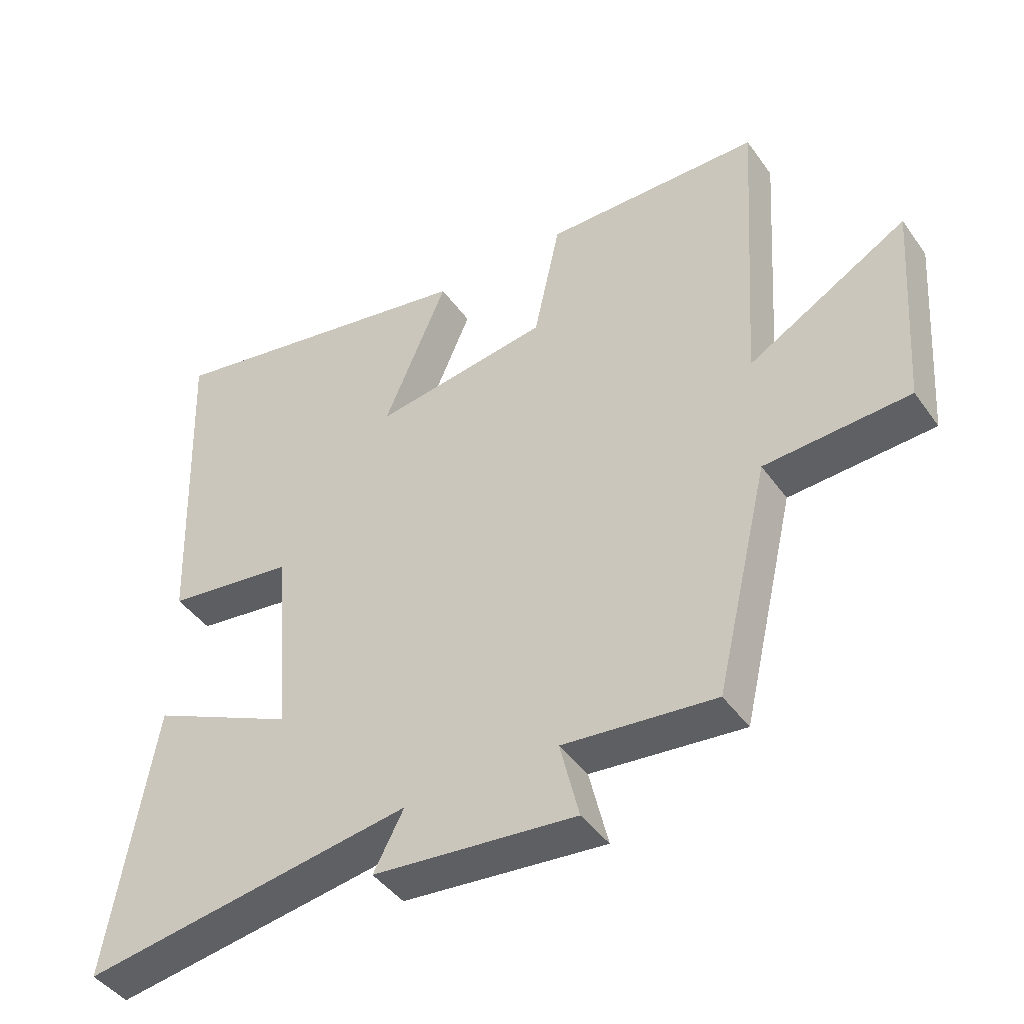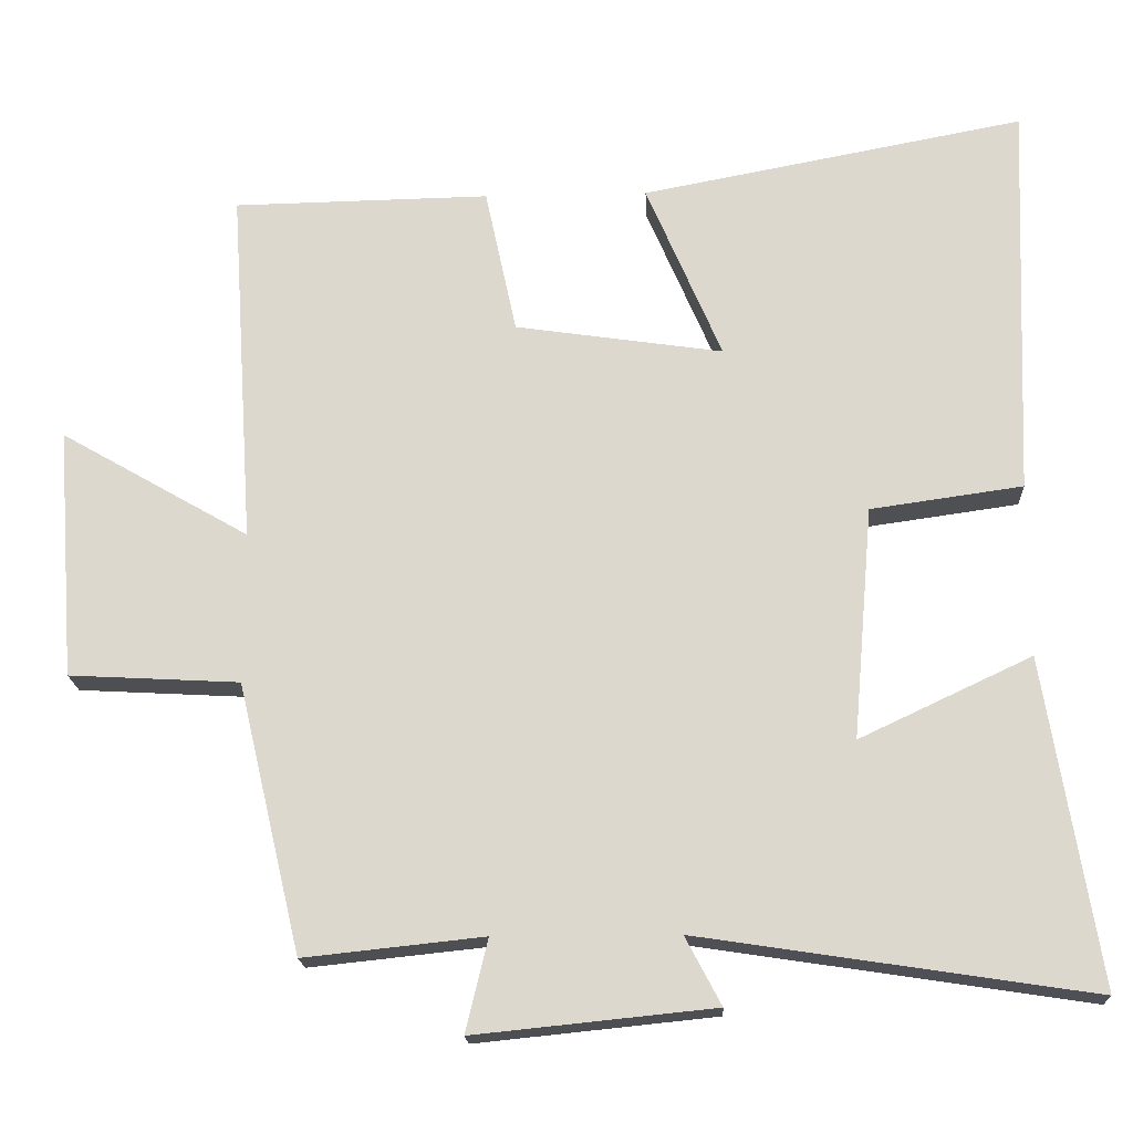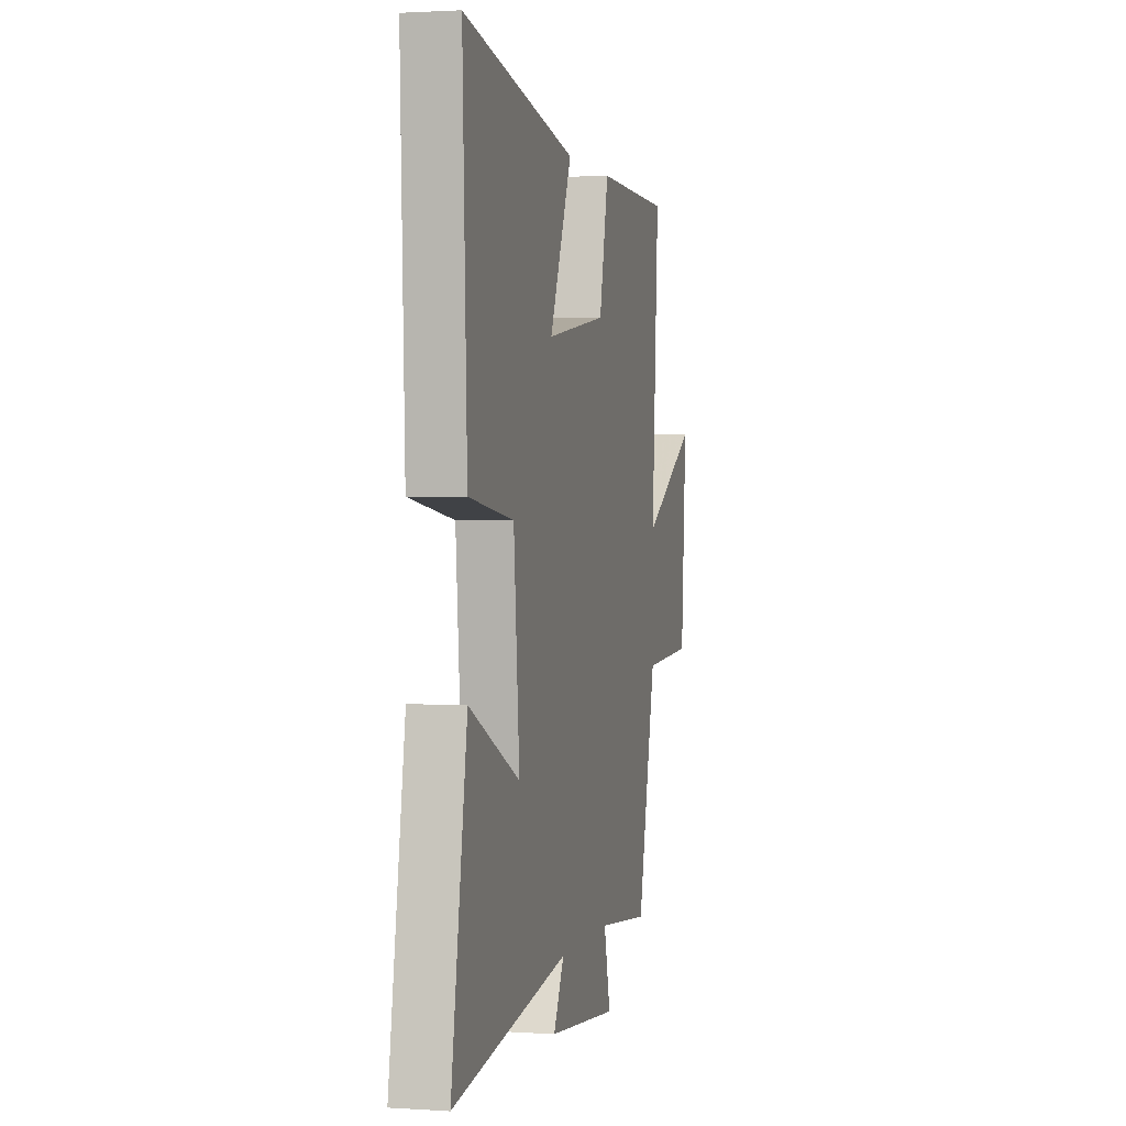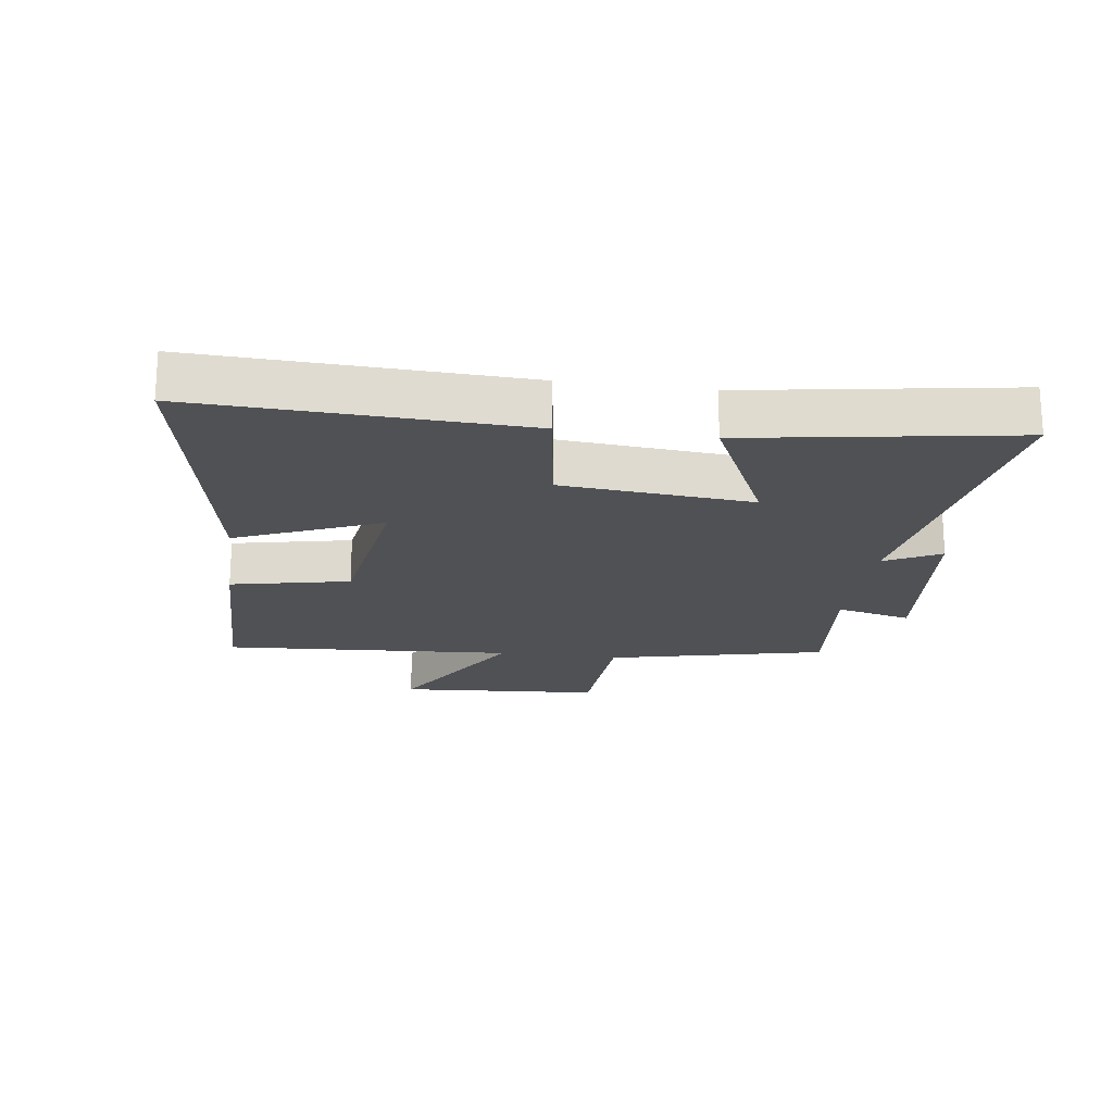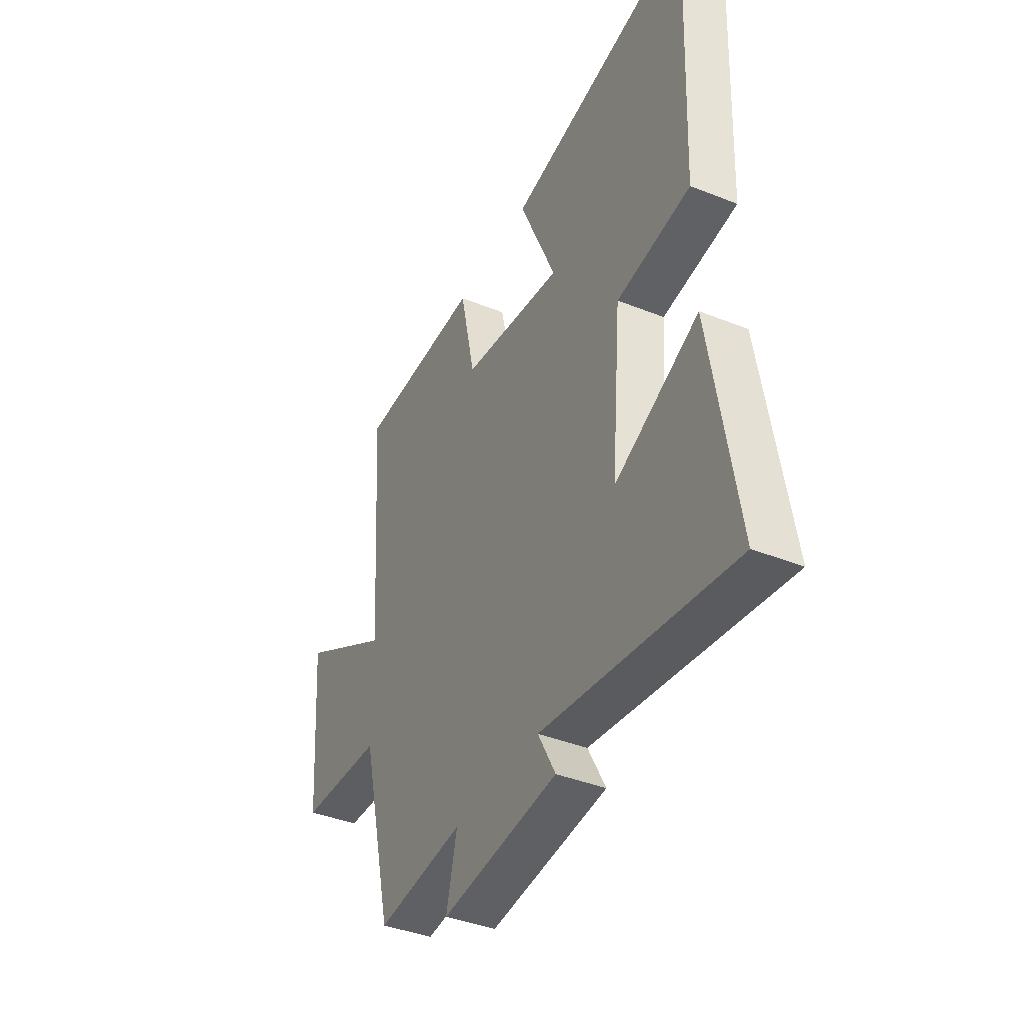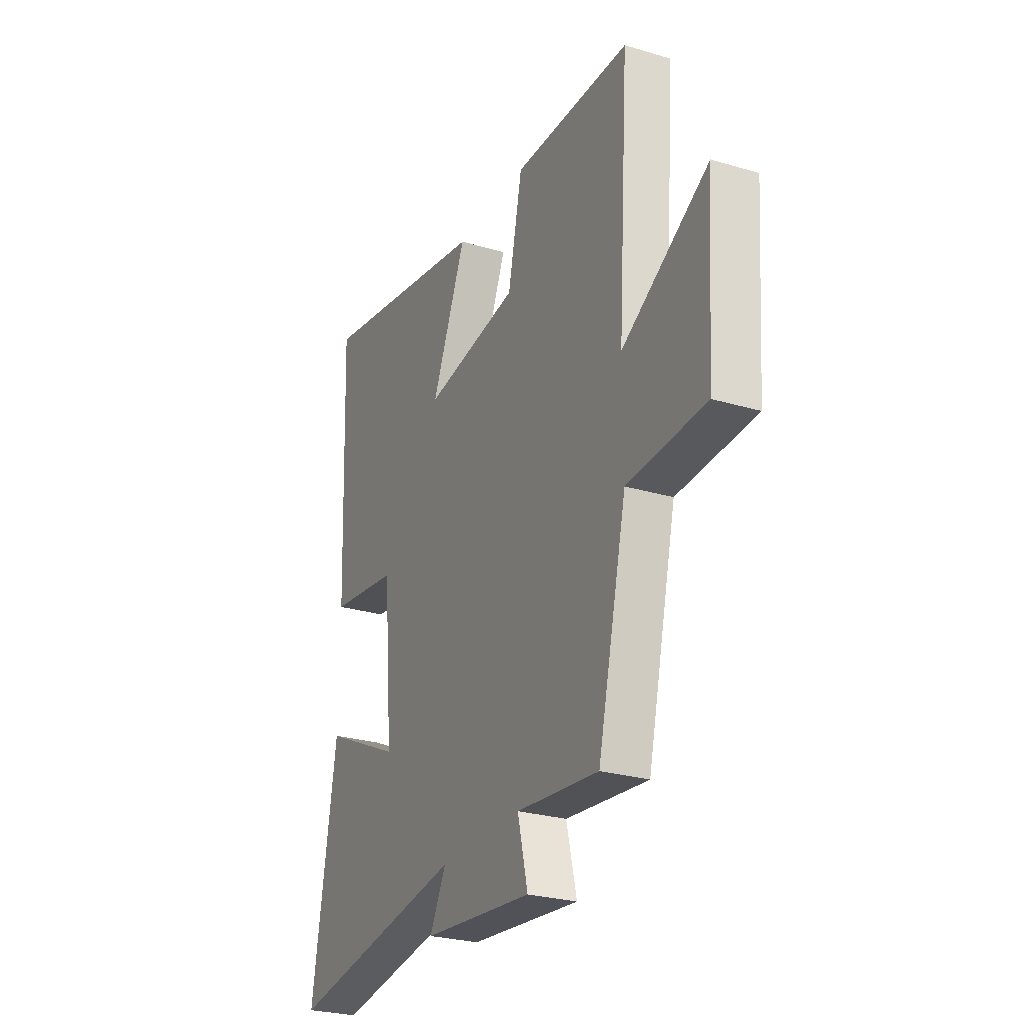
<metadata>
{"format":"obj","ext":"obj","renderer":"f3d","projection":"perspective","resolution":1024,"background":"white","views":[{"elev":-43.8,"azim":-147.1,"up":"+Z"},{"elev":-18.2,"azim":2.6,"up":"+Z"},{"elev":1.6,"azim":103.5,"up":"+Z"},{"elev":-19.9,"azim":82.0,"up":"+Y"},{"elev":-40.2,"azim":63.8,"up":"+Z"},{"elev":-26.8,"azim":-114.9,"up":"+Z"}]}
</metadata>
<code>
v 0.52 0.07 0.595
v 0.5 0.07 0.075
v 0.301 0.07 0.047
v 0.275 0.07 -0.257
v 0.5 0.07 -0.151
v 0.57 0.07 -0.578
v 0.056 0.07 -0.5
v 0.103 0.07 -0.589
v -0.211 0.07 -0.621
v -0.182 0.07 -0.5
v -0.417 0.07 -0.525
v -0.5 0.07 -0.173
v -0.723 0.07 -0.161
v -0.747 0.07 0.167
v -0.5 0.07 0.025
v -0.531 0.07 0.494
v -0.195 0.07 0.5
v -0.154 0.07 0.309
v 0.118 0.07 0.269
v 0.019 0.07 0.5
v 0.52 0 0.595
v 0.5 0 0.075
v 0.301 0 0.047
v 0.275 0 -0.257
v 0.5 0 -0.151
v 0.57 0 -0.578
v 0.056 0 -0.5
v 0.103 0 -0.589
v -0.211 0 -0.621
v -0.182 0 -0.5
v -0.417 0 -0.525
v -0.5 0 -0.173
v -0.723 0 -0.161
v -0.747 0 0.167
v -0.5 0 0.025
v -0.531 0 0.494
v -0.195 0 0.5
v -0.154 0 0.309
v 0.118 0 0.269
v 0.019 0 0.5
f 19 20 1 2
f 18 19 2 3
f 15 16 17 18
f 15 18 3 4
f 12 13 14 15
f 10 11 12 15
f 10 15 4
f 7 8 9 10
f 7 10 4 5
f 5 6 7
f 22 21 40 39
f 23 22 39 38
f 38 37 36 35
f 24 23 38 35
f 35 34 33 32
f 35 32 31 30
f 24 35 30
f 30 29 28 27
f 25 24 30 27
f 27 26 25
f 1 21 22 2
f 2 22 23 3
f 3 23 24 4
f 4 24 25 5
f 5 25 26 6
f 6 26 27 7
f 7 27 28 8
f 8 28 29 9
f 9 29 30 10
f 10 30 31 11
f 11 31 32 12
f 12 32 33 13
f 13 33 34 14
f 14 34 35 15
f 15 35 36 16
f 16 36 37 17
f 17 37 38 18
f 18 38 39 19
f 19 39 40 20
f 20 40 21 1

</code>
